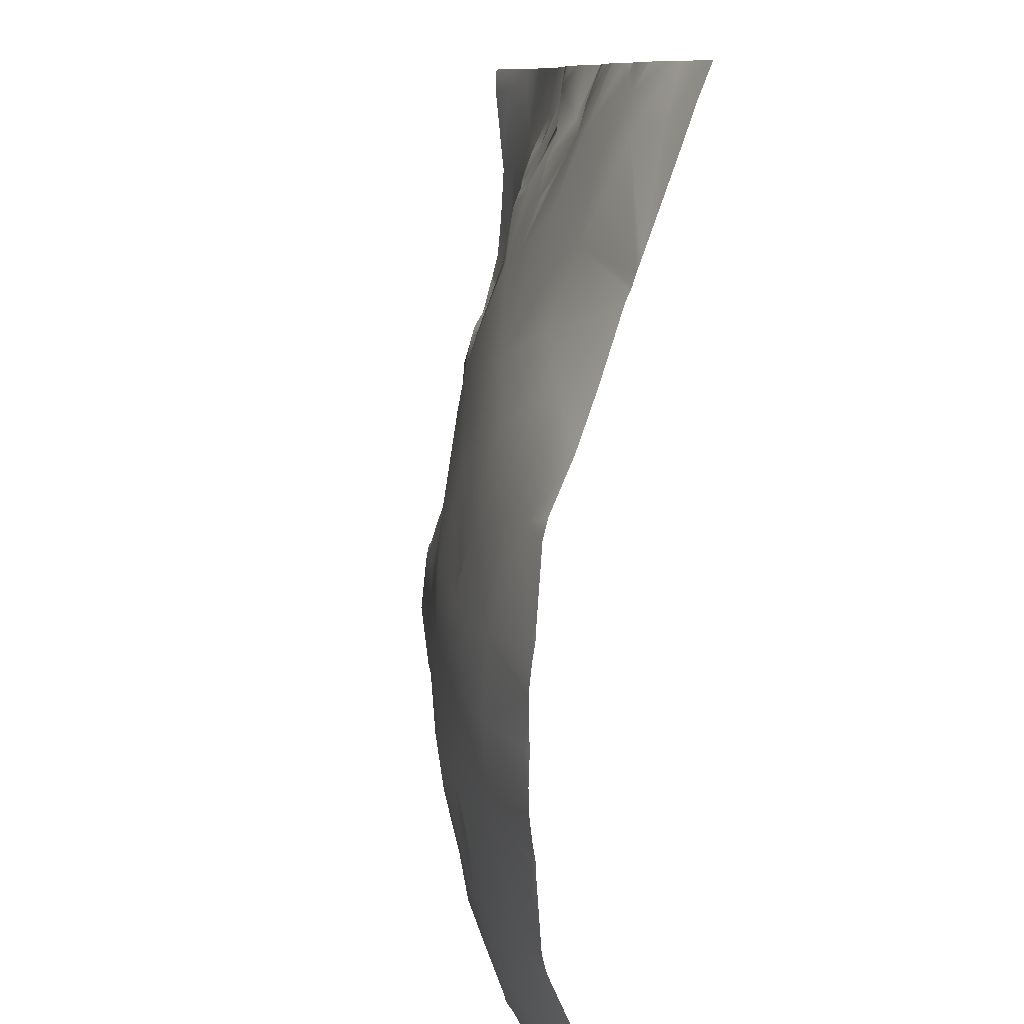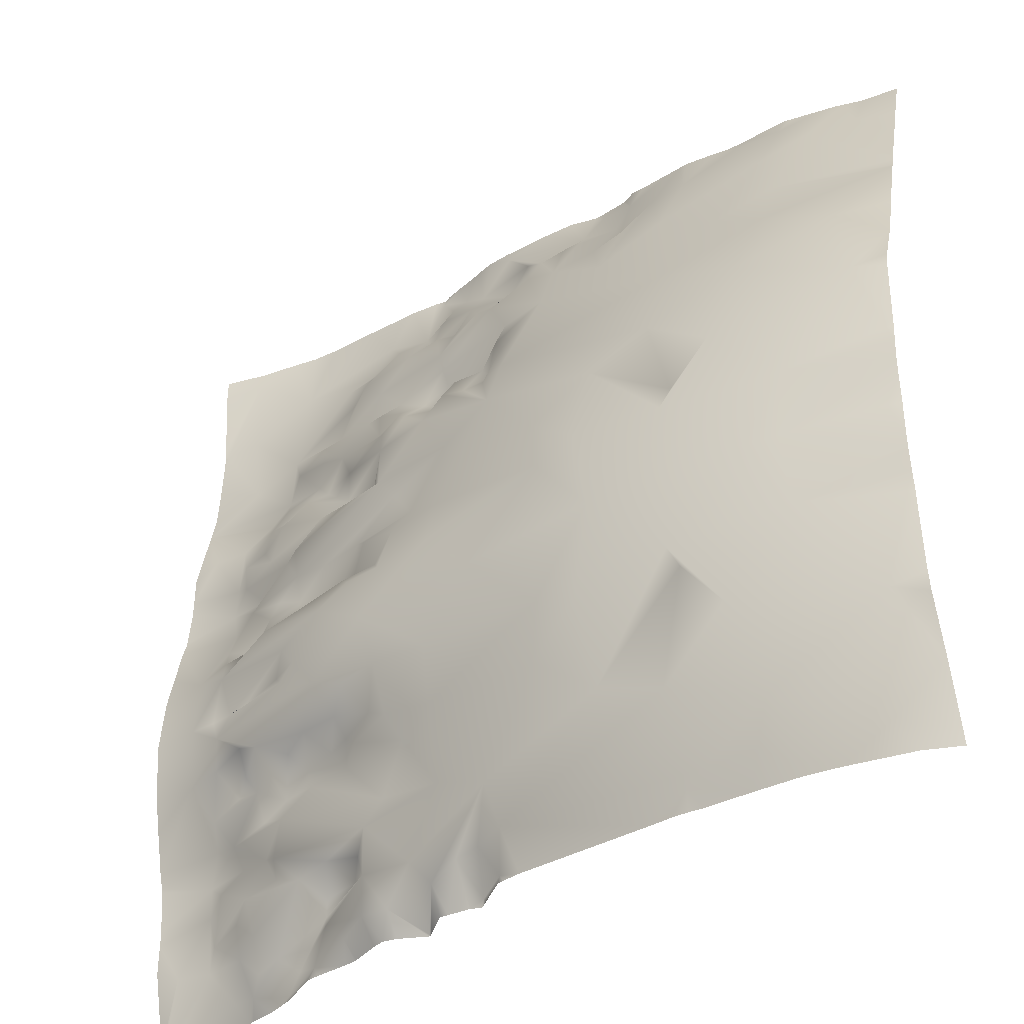
<metadata>
{"format":"obj","ext":"obj","renderer":"f3d","projection":"perspective","resolution":1024,"background":"white","views":[{"elev":9.7,"azim":71.7,"up":"+Z"},{"elev":-38.5,"azim":25.6,"up":"+Z"}]}
</metadata>
<code>
o lod_0_685_Cube
v -275 3.954 511
v -265.3 -1.781 508.9
v -267 0.154 511
v -275.6 2.52 507.1
v -260.3 -3.436 506.3
v -253.2 -6.163 511
v -280.7 5.192 511
v -251.6 -5.826 504.8
v -245.1 -7.202 504.2
v -239.2 -9.515 511
v -256 -4.459 504.4
v -230.4 -11.3 502.3
v -250.8 -4.3 499.1
v -225.8 -12.2 500.6
v -253.8 -2.389 501.3
v -245.2 -5.352 498.1
v -231.3 -10.13 495.8
v -215.4 -13.92 502.1
v -224.5 -10.2 491
v -238.4 -6.269 486.4
v -202.3 -14.46 502.8
v -203 -14.86 511
v -214.2 -13.55 499.8
v -210 -13.48 494.4
v -217.4 -11.15 488.1
v -237 -5.699 481.3
v -207.4 -11.53 484.1
v -194.2 -13.42 491
v -191.4 -13.85 500.7
v -216.6 -8.38 478.6
v -196.6 -9.727 479.3
v -237.9 -3.841 477.1
v -240.3 -3.663 481.1
v -241.2 -0.3221 477.2
v -243 -3.036 480.7
v -246.2 -1.946 479.3
v -248.7 2.875 476.7
v -248.7 -2.017 482.3
v -252.1 -0.08506 478.9
v -244.7 -4.183 489.3
v -254.9 -0.4091 483.2
v -249.3 -3.138 496.2
v -254.6 -0.971 488.5
v -252.4 -1.05 491.2
v -255.3 -2.5 497.9
v -257 -0.691 496.2
v -257.5 -0.372 500.3
v -258.1 -2.173 502.1
v -260.1 1.184 500
v -262.6 -0.689 502.4
v -263.9 2.889 499.9
v -262.3 1.038 496.5
v -267 3.148 494.9
v -267.1 4.168 497.8
v -265.9 1.853 502
v -269.6 0.9369 503.4
v -270.2 5.079 496.3
v -270.6 3.685 499.5
v -272.2 2.035 504.6
v -272.9 4.907 502.6
v -274.5 6.316 501.2
v -276.2 3.987 503.9
v -278.1 7.282 499.7
v -274.8 6.585 495.3
v -280.8 6.085 504
v -278.2 8.632 496.4
v -279.2 9.595 492.7
v -274.2 7.912 493
v -269.5 4.653 491.3
v -276.8 7.718 490.5
v -279 9.563 489
v -268 3.705 490.6
v -268.5 5.306 489
v -272.9 6.594 488.5
v -264.6 3.443 487.1
v -260.5 1.922 487.5
v -256.6 1.551 486.8
v -258.1 4.003 485.4
v -262 5.208 485.2
v -262.5 6.022 483.4
v -271.5 6.464 483.8
v -268.7 7.131 480.7
v -261.3 3.898 481.2
v -274.4 7.527 486.2
v -264.8 7.239 481.1
v -278.3 9.749 485.5
v -274.1 8.299 482.4
v -279 10.27 482.7
v -282.9 10.16 483
v -272.2 9.213 480.7
v -273.1 9.962 478.5
v -276 11.26 479
v -268.4 9.135 477.2
v -266.6 8.307 479.3
v -263.1 5.094 477.4
v -258.5 2.978 478.5
v -255.6 1.096 479.5
v -272.9 3.297 511
v -274 3.488 511
v -265.3 -1.781 513.1
v -263.8 -1.938 511
v -275.6 2.52 514.9
v -277.7 4.711 511
v -260.3 -3.436 515.7
v -251.6 -5.826 517.2
v -245.1 -7.202 517.8
v -256 -4.459 517.6
v -230.4 -11.3 519.7
v -223.8 -13.32 511
v -250.8 -4.3 522.9
v -225.8 -12.2 521.4
v -253.8 -2.389 520.7
v -245.2 -5.352 523.9
v -231.3 -10.13 526.2
v -215.4 -13.92 519.9
v -206.9 -14.85 511
v -224.5 -10.2 531
v -238.4 -6.269 535.6
v -202.3 -14.46 519.2
v -214.2 -13.55 522.2
v -192.1 -14.48 511
v -210 -13.48 527.6
v -217.4 -11.15 533.9
v -237 -5.699 540.7
v -207.4 -11.53 537.9
v -194.2 -13.42 531
v -191.4 -13.85 521.3
v -216.6 -8.38 543.4
v -196.6 -9.727 542.7
v -204.8 -8.094 547.3
v -204.6 -4.748 554.9
v -211.3 -4.748 552.6
v -195.2 -0.24 566
v -200.4 -1.382 565.2
v -206 -2.704 561.9
v -218.6 -2.513 557.7
v -204.4 0.215 568.8
v -210.6 2.304 570.7
v -216.4 -0.06305 565.2
v -220.7 0.817 565
v -224.3 3.026 568
v -228.9 5.555 570.1
v -226.4 3.417 565.4
v -230.9 4.252 566.4
v -225.3 1.7 562.2
v -223.8 -1.227 559.7
v -227.4 -1.283 558
v -225.7 -3.752 552.6
v -230.3 1.045 562.5
v -233.7 1.453 559.7
v -233.7 -2.369 551.7
v -233.1 3.072 564.5
v -236.4 4.076 564.7
v -237.2 1.731 560.3
v -241.9 6.632 569.7
v -238.8 5.411 566.4
v -246 7.804 566
v -241.5 6.133 563
v -241.3 4.477 560.1
v -253.2 11.54 571
v -249.2 9.7 568.3
v -250.7 8.956 566.7
v -246.3 5.302 562.2
v -255 10.58 564.8
v -251.5 8.055 564.4
v -244.3 2.503 558.2
v -253.3 8.723 561.7
v -241.7 1.073 556.8
v -248 3.884 557.2
v -248.5 6.982 560.7
v -250.8 5.124 558.8
v -249.6 3.585 554.5
v -255.6 6.77 559.2
v -248.6 2.71 551.1
v -257.9 8.684 562.3
v -238.7 -1.054 551.2
v -259.6 7.528 555.4
v -239.6 -2.031 547.9
v -255.8 5.812 550.9
v -237.9 -3.841 544.9
v -240.3 -3.663 540.9
v -241.2 -0.3221 544.8
v -242.8 1.321 547.7
v -243 -3.036 541.3
v -248.2 3.287 549
v -246.2 1.173 547.2
v -246.2 -1.946 542.7
v -248.7 2.875 545.3
v -251.9 4.413 548.1
v -248.7 -2.017 539.7
v -252.1 -0.08506 543.1
v -254.3 3.075 546.8
v -244.7 -4.183 532.7
v -254.9 -0.4091 538.8
v -249.3 -3.138 525.8
v -254.6 -0.971 533.5
v -252.4 -1.05 530.8
v -255.3 -2.5 524.1
v -257 -0.691 525.8
v -257.5 -0.372 521.7
v -258.1 -2.173 519.9
v -260.1 1.184 522
v -262.6 -0.689 519.6
v -263.9 2.889 522.1
v -262.3 1.038 525.5
v -267 3.148 527.1
v -267.1 4.168 524.2
v -265.9 1.853 520
v -269.6 0.9369 518.6
v -270.2 5.079 525.7
v -270.6 3.685 522.5
v -272.2 2.035 517.4
v -272.9 4.907 519.4
v -274.5 6.316 520.8
v -276.2 3.987 518.1
v -278.1 7.282 522.3
v -274.8 6.585 526.7
v -280.8 6.085 518
v -278.2 8.632 525.6
v -279.2 9.595 529.3
v -274.2 7.912 529
v -269.5 4.653 530.7
v -276.8 7.718 531.5
v -279 9.563 533
v -268 3.705 531.4
v -268.5 5.306 533
v -272.9 6.594 533.5
v -264.6 3.443 534.9
v -260.5 1.922 534.5
v -256.6 1.551 535.2
v -258.1 4.003 536.6
v -262 5.208 536.8
v -262.5 6.022 538.6
v -271.5 6.464 538.2
v -268.7 7.131 541.3
v -261.3 3.898 540.8
v -274.4 7.527 535.8
v -264.8 7.239 540.9
v -278.3 9.749 536.5
v -274.1 8.299 539.6
v -279 10.27 539.3
v -282.9 10.16 539
v -272.2 9.213 541.3
v -273.1 9.962 543.5
v -276 11.26 543
v -273.9 11.63 546
v -268.4 9.135 544.8
v -266.6 8.307 542.7
v -263.1 5.094 544.6
v -271.7 9.712 548.4
v -267 7.566 547.2
v -268.1 9.201 551
v -273.6 11.91 552.5
v -258.5 2.978 543.5
v -255.6 1.096 542.5
v -257.8 4.424 545.7
v -258.6 5.734 550
v -261.1 7.441 551.1
v -266.3 10.01 552.5
v -262.6 8.961 558.9
v -265.1 10.6 557.7
v -266.3 11.54 561.2
v -260.2 9.878 561.4
v -263.1 11.39 562.4
v -260.7 11.72 566.5
v -273.1 13.48 564.1
v -281.2 14.2 560.3
v -279.7 13.15 550.6
v -281.1 13.73 569.5
v -285.6 14.43 559.8
v -252.6 11.38 571.9
v -253.3 11.82 571.9
v -254.6 11.78 571.9
v -257.9 11.98 571.9
v -250.8 10.58 571.9
v -247.7 9.312 571.9
v -247 8.922 571.9
v -259.7 12.27 571.9
v -264.6 13 571.9
v -270.3 13.93 571.9
v -273.5 14.25 571.9
v -276.2 14.15 571.9
v -281.1 14.08 571.9
v -285.9 13.55 571.9
v -285.9 13.46 571.3
v -285.9 13.44 569.1
v -285.9 14.3 560.8
v -285.9 14.38 560
v -285.9 14.46 559.5
v -285.9 14.13 553.8
v -285.9 13.68 548.8
v -285.9 12.99 546.2
v -285.9 12.96 546
v -285.9 12.94 546
v -285.9 12.9 545.8
v -285.9 12.78 545.5
v -285.9 10.57 537.5
v -285.9 10.56 534.1
v -285.9 10.55 532.5
v -285.9 9.967 527.9
v -248.6 2.772 476.6
v -246.2 -0.02771 476.6
v -252 2.004 476.6
v -248.8 2.936 476.6
v -253.5 1.889 476.6
v -254.7 2.437 476.6
v -257.7 4.147 476.6
v -257.9 4.249 476.6
v -274.3 11.56 476.6
v -273.7 11.25 476.6
v -284.2 12.65 476.6
v -285.9 9.331 525.9
v -285.9 9.854 527.4
v -285.9 8.075 521.2
v -285.9 6.741 514.5
v -285.9 7.108 517.5
v -285.9 6.314 511
v -285.9 6.741 507.5
v -285.9 7.108 504.5
v -285.9 8.075 500.8
v -285.9 9.854 494.6
v -285.9 9.331 496.1
v -285.9 9.967 494.1
v -285.9 10.56 487.9
v -285.9 10.55 489.5
v -285.9 10.57 484.5
v -285.5 12.74 476.6
v -285.9 12.74 476.6
v -285.9 12.76 476.6
v -248.7 2.887 476.6
v -259.1 4.59 476.6
v -262.8 5.389 476.6
v -263.7 5.62 476.6
v -264.3 5.865 476.6
v -268 8.745 476.6
v -268.9 9.231 476.6
v -271.2 10.41 476.6
v -190.6 -0.02762 565.2
v -190.6 1.051 568.2
v -190.6 2.57 571.9
v -191.4 2.511 571.9
v -194.7 2.559 571.9
v -197 2.21 571.9
v -197.9 2.049 571.9
v -199.9 1.951 571.9
v -209.6 2.701 571.9
v -210.7 2.865 571.9
v -211.7 2.999 571.9
v -203.4 1.722 571.9
v -204.1 1.657 571.9
v -219.3 3.586 571.9
v -223 4.392 571.9
v -213.4 2.943 571.9
v -217 3.058 571.9
v -217.8 3.242 571.9
v -224.6 4.684 571.9
v -225.9 5.579 571.9
v -226.2 5.651 571.9
v -229.3 6.449 571.9
v -230.2 6.649 571.9
v -237.2 6.788 571.9
v -240.4 7.294 571.9
v -233.5 6.342 571.9
v -242.9 7.701 571.9
v -245.2 8.214 571.9
v -190.6 -1.82 560.4
v -190.6 -4.013 554.6
v -190.6 -4.509 553.4
v -190.6 -4.816 552.4
v -190.6 -5.032 551.9
v -190.6 -5.515 550.8
v -190.6 -7.814 543.9
v -190.6 -12.61 532.1
v -190.6 -10.09 537.7
v -190.6 -13.12 530.1
v -190.6 -13.72 521.3
v -190.6 -13.68 522.6
v -190.6 -14.07 519.2
v -190.6 -14.36 516.7
v -190.6 -14.28 511
v -190.6 -14.41 514.3
v -190.6 -14.41 507.7
v -190.6 -13.72 500.7
v -190.6 -14.07 502.8
v -190.6 -13.68 499.4
v -190.6 -10.09 484.3
v -190.6 -12.61 489.9
v -190.6 -14.39 516.1
v -190.6 -14.39 505.9
v -190.6 -14.36 505.3
v -190.6 -13.12 491.9
v -190.6 -7.814 478.1
v -190.6 -7.302 476.6
v -194.5 -8.295 476.6
v -201.5 -8.742 476.6
v -205.3 -8.767 476.6
v -210.4 -8.23 476.6
v -215.5 -7.586 476.6
v -216.9 -7.555 476.6
v -218.6 -7.364 476.6
v -220.8 -6.915 476.6
v -235.5 -4.26 476.6
v -237.5 -3.723 476.6
v -238.2 -3.509 476.6
v -241.6 0.06191 476.6
v -242.9 -0.2049 476.6
v -240.9 -0.6992 476.6
v -245.2 -0.05807 476.6
f 98 99 1
f 2 1 98
f 2 98 3
f 2 3 101
f 2 4 1
f 4 103 1
f 5 2 101
f 5 4 2
f 6 5 101
f 4 7 103
f 8 5 6
f 9 8 6
f 9 6 10
f 8 11 5
f 12 9 10
f 12 10 109
f 13 8 9
f 14 12 109
f 15 11 8
f 13 15 8
f 12 16 9
f 16 13 9
f 14 17 12
f 17 16 12
f 18 14 109
f 18 109 116
f 19 17 14
f 19 14 18
f 20 16 17
f 19 20 17
f 21 18 116
f 21 116 22
f 19 18 23
f 24 23 18
f 24 18 21
f 25 19 23
f 25 23 24
f 25 26 19
f 26 20 19
f 27 25 24
f 28 24 21
f 27 24 28
f 28 21 29
f 21 384 29
f 27 30 25
f 30 26 25
f 28 31 27
f 395 27 31
f 30 399 400
f 401 26 30
f 32 33 26
f 26 33 20
f 32 34 33
f 33 34 35
f 34 406 35
f 33 35 20
f 35 36 20
f 36 37 38
f 36 38 20
f 37 39 38
f 20 38 40
f 20 40 16
f 38 39 41
f 16 40 42
f 42 13 16
f 40 38 43
f 38 41 43
f 44 42 40
f 40 43 44
f 42 45 13
f 13 45 15
f 44 46 42
f 42 46 45
f 45 47 15
f 46 47 45
f 15 47 48
f 15 48 11
f 11 48 5
f 47 49 48
f 46 49 47
f 50 5 48
f 49 50 48
f 46 51 49
f 49 51 50
f 44 52 46
f 46 52 51
f 44 53 52
f 43 53 44
f 52 54 51
f 53 54 52
f 51 55 50
f 51 54 55
f 55 56 50
f 54 56 55
f 50 56 5
f 5 56 4
f 53 57 54
f 54 58 56
f 57 58 54
f 59 4 56
f 58 60 56
f 56 60 59
f 58 61 60
f 60 61 59
f 59 62 4
f 61 62 59
f 58 63 61
f 61 63 62
f 57 64 58
f 64 63 58
f 53 64 57
f 62 65 4
f 63 65 62
f 4 65 7
f 64 66 63
f 66 65 63
f 65 318 7
f 66 322 65
f 65 320 319
f 67 321 66
f 67 325 323
f 64 67 66
f 68 67 64
f 69 68 64
f 69 64 53
f 70 67 68
f 69 70 68
f 70 71 67
f 71 325 67
f 72 69 53
f 43 72 53
f 73 69 72
f 74 70 69
f 73 74 69
f 75 73 72
f 75 74 73
f 76 72 43
f 75 72 76
f 77 76 43
f 41 77 43
f 77 78 76
f 41 78 77
f 78 79 76
f 79 75 76
f 78 80 79
f 80 75 79
f 41 80 78
f 81 74 75
f 80 82 75
f 82 81 75
f 41 83 80
f 81 84 74
f 83 85 80
f 85 82 80
f 84 86 74
f 74 86 70
f 86 71 70
f 87 86 84
f 81 87 84
f 88 71 86
f 87 88 86
f 89 71 88
f 89 324 71
f 90 87 81
f 82 90 81
f 90 91 87
f 82 91 90
f 87 92 88
f 91 92 87
f 327 89 88
f 89 329 326
f 92 309 311
f 93 91 82
f 337 91 93
f 94 82 85
f 94 93 82
f 83 94 85
f 95 93 94
f 95 94 83
f 334 93 95
f 96 95 83
f 97 96 83
f 97 83 41
f 39 97 41
f 305 97 39
f 307 96 97
f 100 98 1
f 100 3 98
f 100 101 3
f 100 1 102
f 102 1 103
f 104 101 100
f 104 100 102
f 6 101 104
f 102 103 7
f 105 6 104
f 106 6 105
f 106 10 6
f 105 104 107
f 108 10 106
f 108 109 10
f 110 106 105
f 111 109 108
f 112 105 107
f 110 105 112
f 108 106 113
f 113 106 110
f 111 108 114
f 114 108 113
f 115 109 111
f 115 116 109
f 117 111 114
f 117 115 111
f 118 114 113
f 117 114 118
f 119 116 115
f 119 22 116
f 117 120 115
f 122 115 120
f 122 119 115
f 123 120 117
f 123 122 120
f 123 117 124
f 124 117 118
f 125 122 123
f 126 119 122
f 125 126 122
f 126 127 119
f 378 119 127
f 125 123 128
f 128 123 124
f 126 125 129
f 129 125 130
f 130 125 128
f 131 130 132
f 130 128 132
f 367 134 133
f 368 131 134
f 134 131 135
f 131 132 135
f 133 343 342
f 135 132 136
f 136 132 128
f 137 134 135
f 137 135 138
f 137 346 350
f 139 135 136
f 138 135 139
f 139 136 140
f 139 353 138
f 141 143 142
f 142 143 144
f 141 145 143
f 141 140 145
f 140 146 145
f 145 147 143
f 146 147 145
f 140 148 146
f 146 148 147
f 140 136 148
f 128 148 136
f 143 147 149
f 143 149 144
f 147 148 150
f 149 147 150
f 148 128 151
f 148 151 150
f 128 124 151
f 152 149 150
f 144 149 152
f 152 150 153
f 144 152 153
f 150 154 153
f 150 151 154
f 144 153 155
f 153 154 156
f 155 153 156
f 155 156 157
f 156 158 157
f 156 154 158
f 154 159 158
f 157 365 155
f 160 161 162
f 161 157 162
f 157 163 162
f 158 163 157
f 162 164 160
f 162 163 165
f 162 165 164
f 158 166 163
f 158 159 166
f 163 167 165
f 165 167 164
f 159 168 166
f 154 168 159
f 154 151 168
f 163 166 169
f 163 170 167
f 163 169 170
f 170 171 167
f 170 169 171
f 166 172 169
f 169 172 171
f 166 168 172
f 167 171 173
f 171 172 173
f 164 167 173
f 168 174 172
f 164 173 175
f 168 176 174
f 151 176 168
f 173 172 177
f 151 178 176
f 177 172 179
f 172 174 179
f 151 180 178
f 151 124 180
f 180 124 181
f 124 118 181
f 178 180 182
f 180 181 182
f 178 182 183
f 176 178 183
f 181 184 182
f 182 184 183
f 181 118 184
f 176 183 185
f 176 185 174
f 183 184 186
f 185 183 186
f 186 184 187
f 184 118 187
f 186 188 185
f 186 187 188
f 185 189 174
f 185 188 189
f 174 189 179
f 187 190 188
f 187 118 190
f 189 188 191
f 188 190 191
f 179 189 192
f 189 191 192
f 118 193 190
f 118 113 193
f 190 194 191
f 113 195 193
f 195 113 110
f 193 196 190
f 190 196 194
f 197 193 195
f 193 197 196
f 195 110 198
f 110 112 198
f 197 195 199
f 195 198 199
f 198 112 200
f 199 198 200
f 112 201 200
f 112 107 201
f 107 104 201
f 200 201 202
f 199 200 202
f 203 201 104
f 202 201 203
f 199 202 204
f 202 203 204
f 197 199 205
f 199 204 205
f 197 205 206
f 196 197 206
f 205 204 207
f 206 205 207
f 204 203 208
f 204 208 207
f 208 203 209
f 207 208 209
f 203 104 209
f 104 102 209
f 206 207 210
f 207 209 211
f 210 207 211
f 212 209 102
f 211 209 213
f 209 212 213
f 211 213 214
f 213 212 214
f 212 102 215
f 214 212 215
f 211 214 216
f 214 215 216
f 210 211 217
f 217 211 216
f 206 210 217
f 215 102 218
f 216 215 218
f 102 7 218
f 217 216 219
f 219 216 218
f 218 315 316
f 219 312 313
f 218 316 314
f 220 313 300
f 220 300 299
f 217 219 220
f 221 217 220
f 222 217 221
f 222 206 217
f 223 221 220
f 222 221 223
f 223 220 224
f 224 299 298
f 225 206 222
f 196 206 225
f 226 225 222
f 227 222 223
f 226 222 227
f 228 225 226
f 228 226 227
f 229 196 225
f 228 229 225
f 230 196 229
f 194 196 230
f 230 229 231
f 194 230 231
f 231 229 232
f 232 229 228
f 231 232 233
f 233 232 228
f 194 231 233
f 234 228 227
f 233 228 235
f 235 228 234
f 194 233 236
f 234 227 237
f 236 233 238
f 238 233 235
f 237 227 239
f 227 223 239
f 239 223 224
f 240 237 239
f 234 237 240
f 241 239 224
f 240 239 241
f 242 241 224
f 242 298 297
f 243 234 240
f 235 234 243
f 243 240 244
f 235 243 244
f 240 241 245
f 244 240 245
f 241 296 295
f 242 297 296
f 246 244 245
f 245 293 246
f 247 235 244
f 247 244 246
f 248 238 235
f 248 235 247
f 236 238 248
f 249 248 247
f 249 236 248
f 250 247 246
f 251 247 250
f 249 247 251
f 252 251 250
f 252 249 251
f 250 246 253
f 252 250 253
f 254 236 249
f 255 236 254
f 255 194 236
f 191 194 255
f 191 255 192
f 255 254 256
f 192 255 256
f 256 254 249
f 257 192 256
f 179 192 257
f 258 256 249
f 257 256 258
f 179 257 258
f 258 249 252
f 177 179 258
f 258 252 259
f 177 258 259
f 259 252 253
f 177 259 260
f 173 177 260
f 175 173 260
f 260 259 261
f 261 259 253
f 260 261 262
f 261 253 262
f 175 260 263
f 263 260 262
f 175 263 264
f 264 263 262
f 265 175 264
f 265 164 175
f 264 262 266
f 265 264 266
f 262 253 266
f 266 253 267
f 267 253 268
f 253 246 268
f 268 293 292
f 266 267 269
f 268 292 291
f 267 268 270
f 267 270 269
f 268 291 290
f 270 290 289
f 269 287 286
f 270 288 287
f 380 382 121
f 295 245 241
f 279 266 280
f 366 367 133
f 363 360 144
f 377 126 375
f 318 317 7
f 389 21 22
f 370 131 369
f 391 387 28
f 336 337 93
f 271 275 160
f 331 96 308
f 407 405 34
f 361 144 155
f 362 361 155
f 289 288 270
f 389 121 382
f 386 31 28
f 322 320 65
f 356 352 141
f 398 399 30
f 301 330 37
f 345 134 137
f 339 338 133
f 357 356 141
f 407 32 404
f 394 395 31
f 377 376 127
f 373 375 126
f 408 36 35
f 387 386 28
f 385 28 29
f 304 39 37
f 306 307 97
f 402 32 26
f 350 349 137
f 332 333 95
f 365 364 155
f 359 358 142
f 344 343 134
f 285 283 269
f 352 351 141
f 277 161 276
f 355 139 140
f 333 334 95
f 374 129 372
f 330 304 37
f 303 305 39
f 331 332 95
f 348 347 138
f 311 88 92
f 275 161 160
f 301 36 302
f 349 345 137
f 364 362 155
f 384 383 29
f 283 282 269
f 272 271 160
f 286 285 269
f 281 280 266
f 397 27 396
f 335 336 93
f 273 164 274
f 371 130 370
f 371 372 129
f 406 408 35
f 360 142 144
f 341 339 133
f 279 278 265
f 273 272 160
f 314 312 218
f 347 346 138
f 388 119 379
f 374 373 126
f 358 141 142
f 338 366 133
f 351 140 141
f 309 91 310
f 397 398 30
f 388 121 22
f 376 378 127
f 403 404 32
f 274 265 278
f 342 341 133
f 392 394 31
f 381 380 121
f 353 348 138
f 317 315 7
f 400 401 30
f 282 266 269
f 383 385 29
f 21 390 384
f 395 396 27
f 401 402 26
f 34 405 406
f 65 319 318
f 66 321 322
f 67 323 321
f 71 324 325
f 89 326 324
f 327 328 89
f 89 328 329
f 337 310 91
f 334 335 93
f 305 306 97
f 307 308 96
f 378 379 119
f 367 368 134
f 368 369 131
f 133 134 343
f 137 138 346
f 139 354 353
f 157 277 365
f 218 7 315
f 219 218 312
f 220 219 313
f 224 220 299
f 242 224 298
f 241 242 296
f 245 294 293
f 268 246 293
f 270 268 290
f 269 270 287
f 295 294 245
f 279 265 266
f 377 127 126
f 389 390 21
f 370 130 131
f 331 95 96
f 361 363 144
f 389 22 121
f 386 392 31
f 345 344 134
f 407 34 32
f 408 302 36
f 385 391 28
f 304 303 39
f 402 403 32
f 285 284 283
f 277 157 161
f 355 354 139
f 374 126 129
f 311 327 88
f 275 276 161
f 301 37 36
f 397 30 27
f 273 160 164
f 371 129 130
f 360 359 142
f 341 340 339
f 388 22 119
f 358 357 141
f 351 355 140
f 309 92 91
f 388 381 121
f 274 164 265
f 392 393 394
f 282 281 266

</code>
